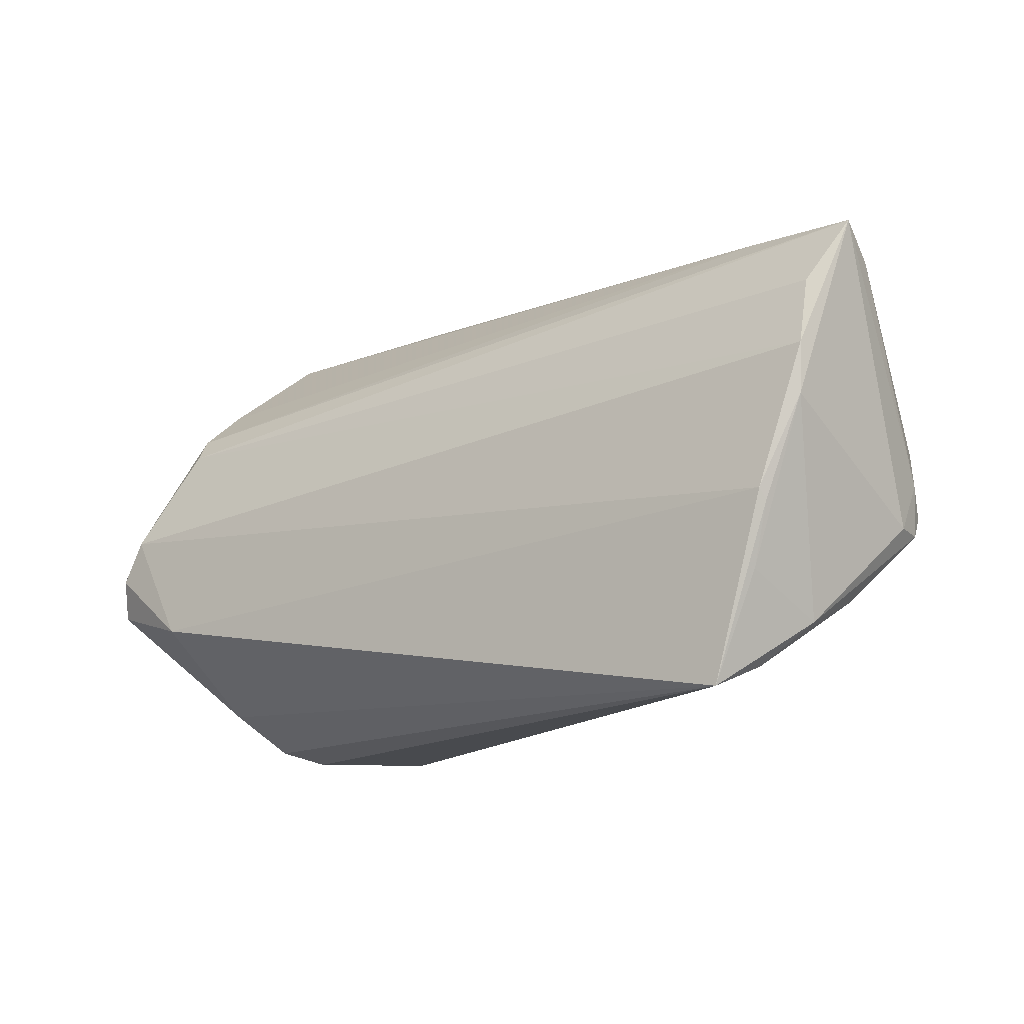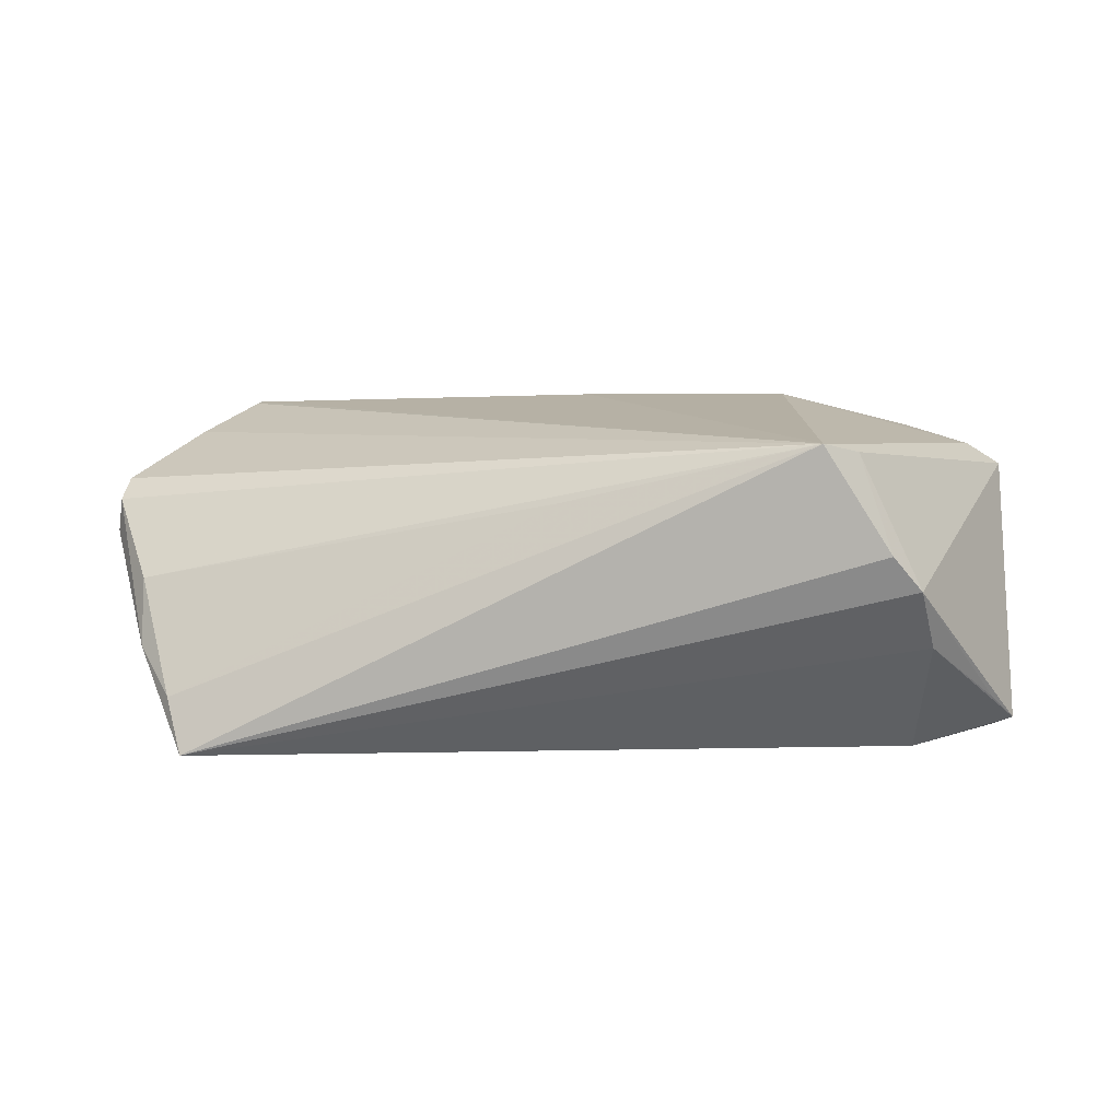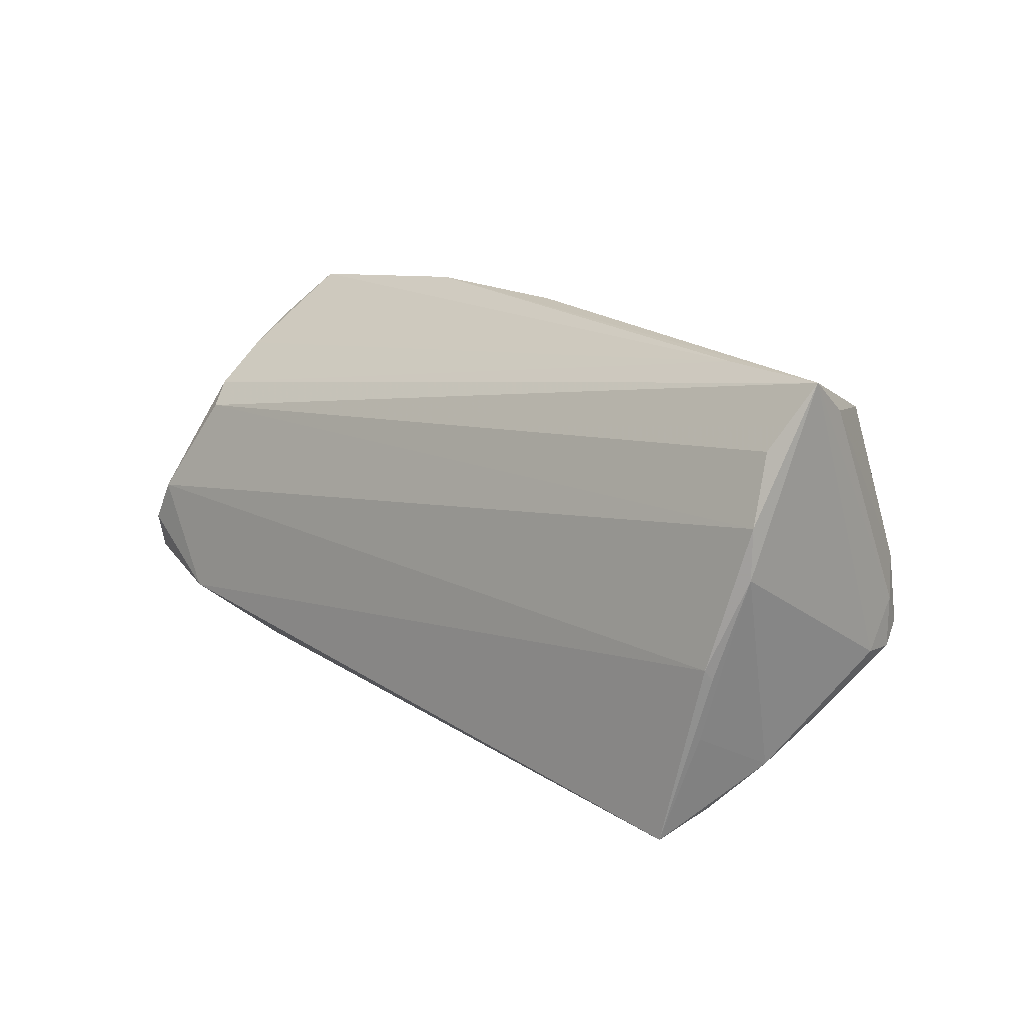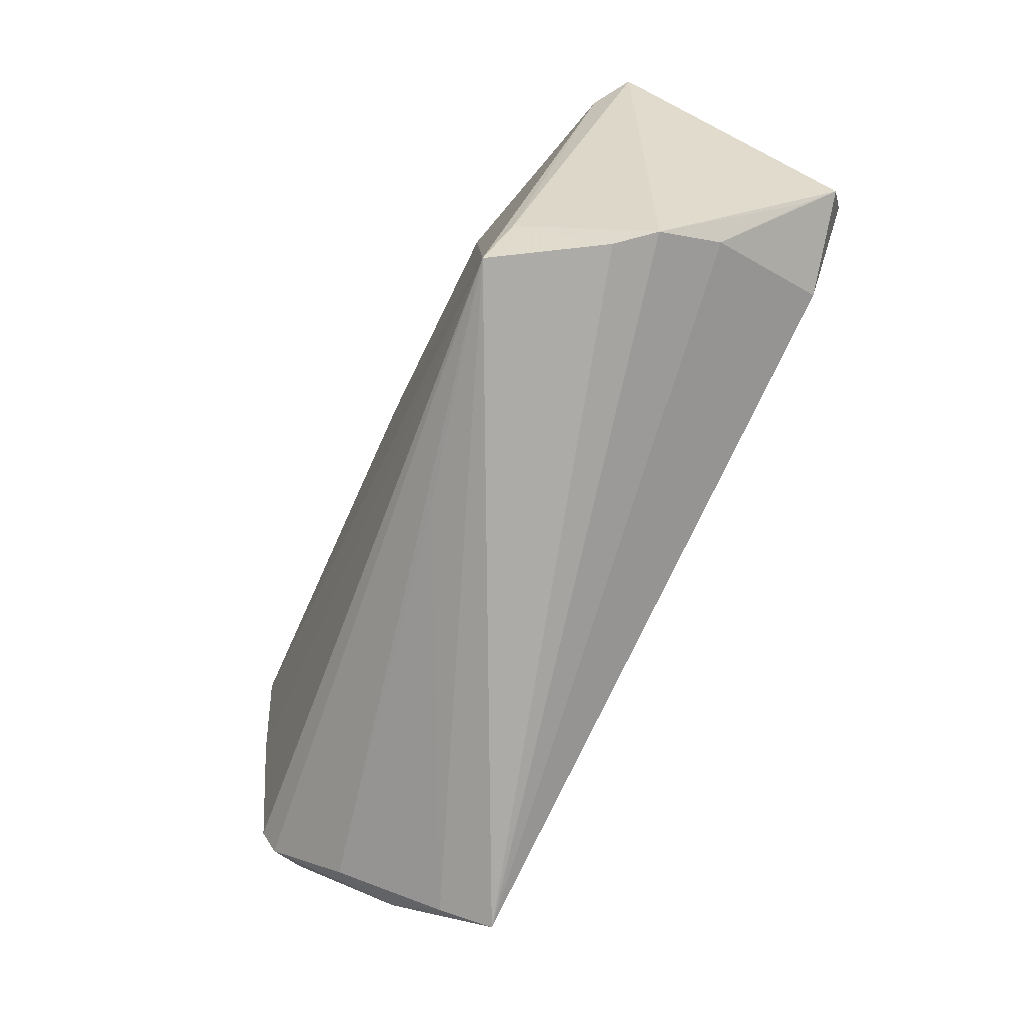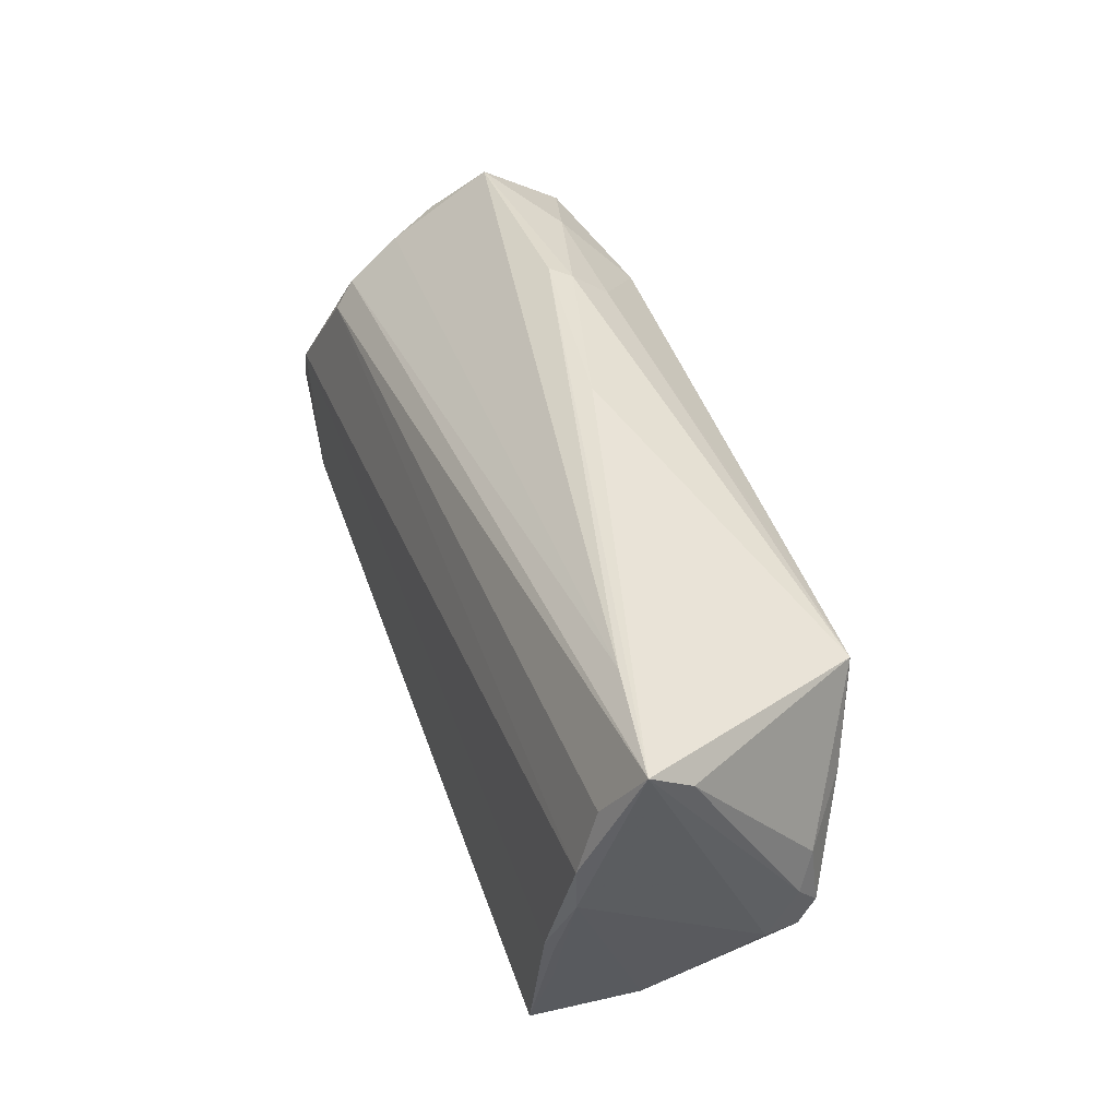
<metadata>
{"format":"obj","ext":"obj","renderer":"f3d","projection":"perspective","resolution":1024,"background":"white","views":[{"elev":-14.5,"azim":-142.5,"up":"+Y"},{"elev":11.2,"azim":4.8,"up":"+Z"},{"elev":11.2,"azim":-135.0,"up":"+Y"},{"elev":-76.4,"azim":63.6,"up":"+Y"},{"elev":42.0,"azim":-109.0,"up":"+Y"}]}
</metadata>
<code>
v -0.04384 -0.0313 -0.01884
v -0.05671 -0.003933 0.008662
v -0.05867 0.02083 -0.005749
v 0.0471 0.02061 -0.007313
v 0.01813 0.02623 0.01274
v 0.04697 0.02233 0.01574
v -0.05619 -0.01018 0.009167
v 0.05548 -0.01495 -0.01351
v -0.04594 -0.02838 -0.01229
v 0.04694 0.01522 -0.01379
v 0.05377 -0.0005217 -0.01978
v 0.04747 0.02421 -0.00198
v 0.04593 0.01205 -0.01632
v 0.05937 0.01761 0.01115
v -0.03029 0.01824 0.01843
v 0.02947 0.01943 0.02028
v 0.01784 0.03 0.00793
v 0.03298 -0.03081 0.02028
v 0.04139 -0.0313 0.007226
v -0.05565 -0.007443 0.01145
v 0.04397 0.03046 0.004623
v -0.05564 0.008252 -0.01729
v -0.05525 0.002122 -0.01704
v 0.04506 -0.02976 0.002759
v -0.04912 0.005967 0.01586
v -0.00421 0.02975 0.002631
v 0.01856 0.0313 0.00506
v -0.04378 0.01731 0.01868
v 0.03442 0.02682 0.01225
v -0.05671 -0.01002 0.004993
v -0.0554 0.01673 -0.01486
v -0.05055 -0.008913 -0.01912
v -0.0487 -0.01794 -0.01752
v -0.04509 0.02559 -0.008975
v 0.04699 -0.02507 -0.005047
v -0.044 0.01593 0.01862
v 0.05499 0.02039 0.005777
v 0.05707 -0.005854 -0.0195
v -0.05937 0.02456 -0.0111
v 0.05466 0.01499 0.01424
v 0.03755 -0.02415 0.01842
v -0.05095 -0.01938 0.0007163
v 0.002488 0.01672 0.02028
v 0.05874 -0.01084 -0.01723
v 0.04587 -0.01459 -0.02028
v -0.05091 -0.0102 -0.01816
v -0.05051 -0.02289 -0.007264
v 0.002173 -0.02715 0.01228
v -0.05543 0.0008496 0.01044
v 0.059 0.01877 0.01096
f 19 18 1
f 41 18 19
f 45 1 32
f 32 1 46
f 9 1 18
f 9 47 1
f 40 16 18
f 40 41 14
f 18 41 40
f 6 40 14
f 16 40 6
f 31 22 39
f 30 39 23
f 39 22 23
f 23 47 30
f 23 22 32
f 32 46 23
f 32 22 11
f 11 45 32
f 1 45 35
f 37 11 10
f 21 37 12
f 1 47 33
f 33 46 1
f 47 23 33
f 33 23 46
f 48 9 18
f 47 9 42
f 9 48 42
f 42 48 18
f 16 6 29
f 29 21 17
f 6 21 29
f 10 11 13
f 39 10 13
f 13 31 39
f 22 31 13
f 13 11 22
f 44 35 45
f 4 37 10
f 12 37 4
f 4 21 12
f 11 37 50
f 37 21 50
f 50 6 14
f 50 21 6
f 17 21 27
f 7 42 18
f 18 20 7
f 30 47 7
f 47 42 7
f 3 28 39
f 49 28 3
f 49 20 25
f 25 28 49
f 25 20 18
f 17 28 5
f 5 29 17
f 16 29 5
f 18 16 43
f 43 28 18
f 16 28 43
f 19 1 24
f 1 35 24
f 24 44 14
f 14 41 24
f 24 41 19
f 21 4 34
f 39 27 34
f 34 27 21
f 34 10 39
f 34 4 10
f 11 50 38
f 45 11 38
f 38 44 45
f 14 44 38
f 38 50 14
f 17 27 26
f 26 28 17
f 26 27 39
f 39 28 26
f 2 7 20
f 2 20 49
f 49 3 2
f 30 7 2
f 2 39 30
f 2 3 39
f 18 28 36
f 36 25 18
f 28 25 36
f 15 28 16
f 16 5 15
f 15 5 28
f 35 44 8
f 8 24 35
f 44 24 8

</code>
